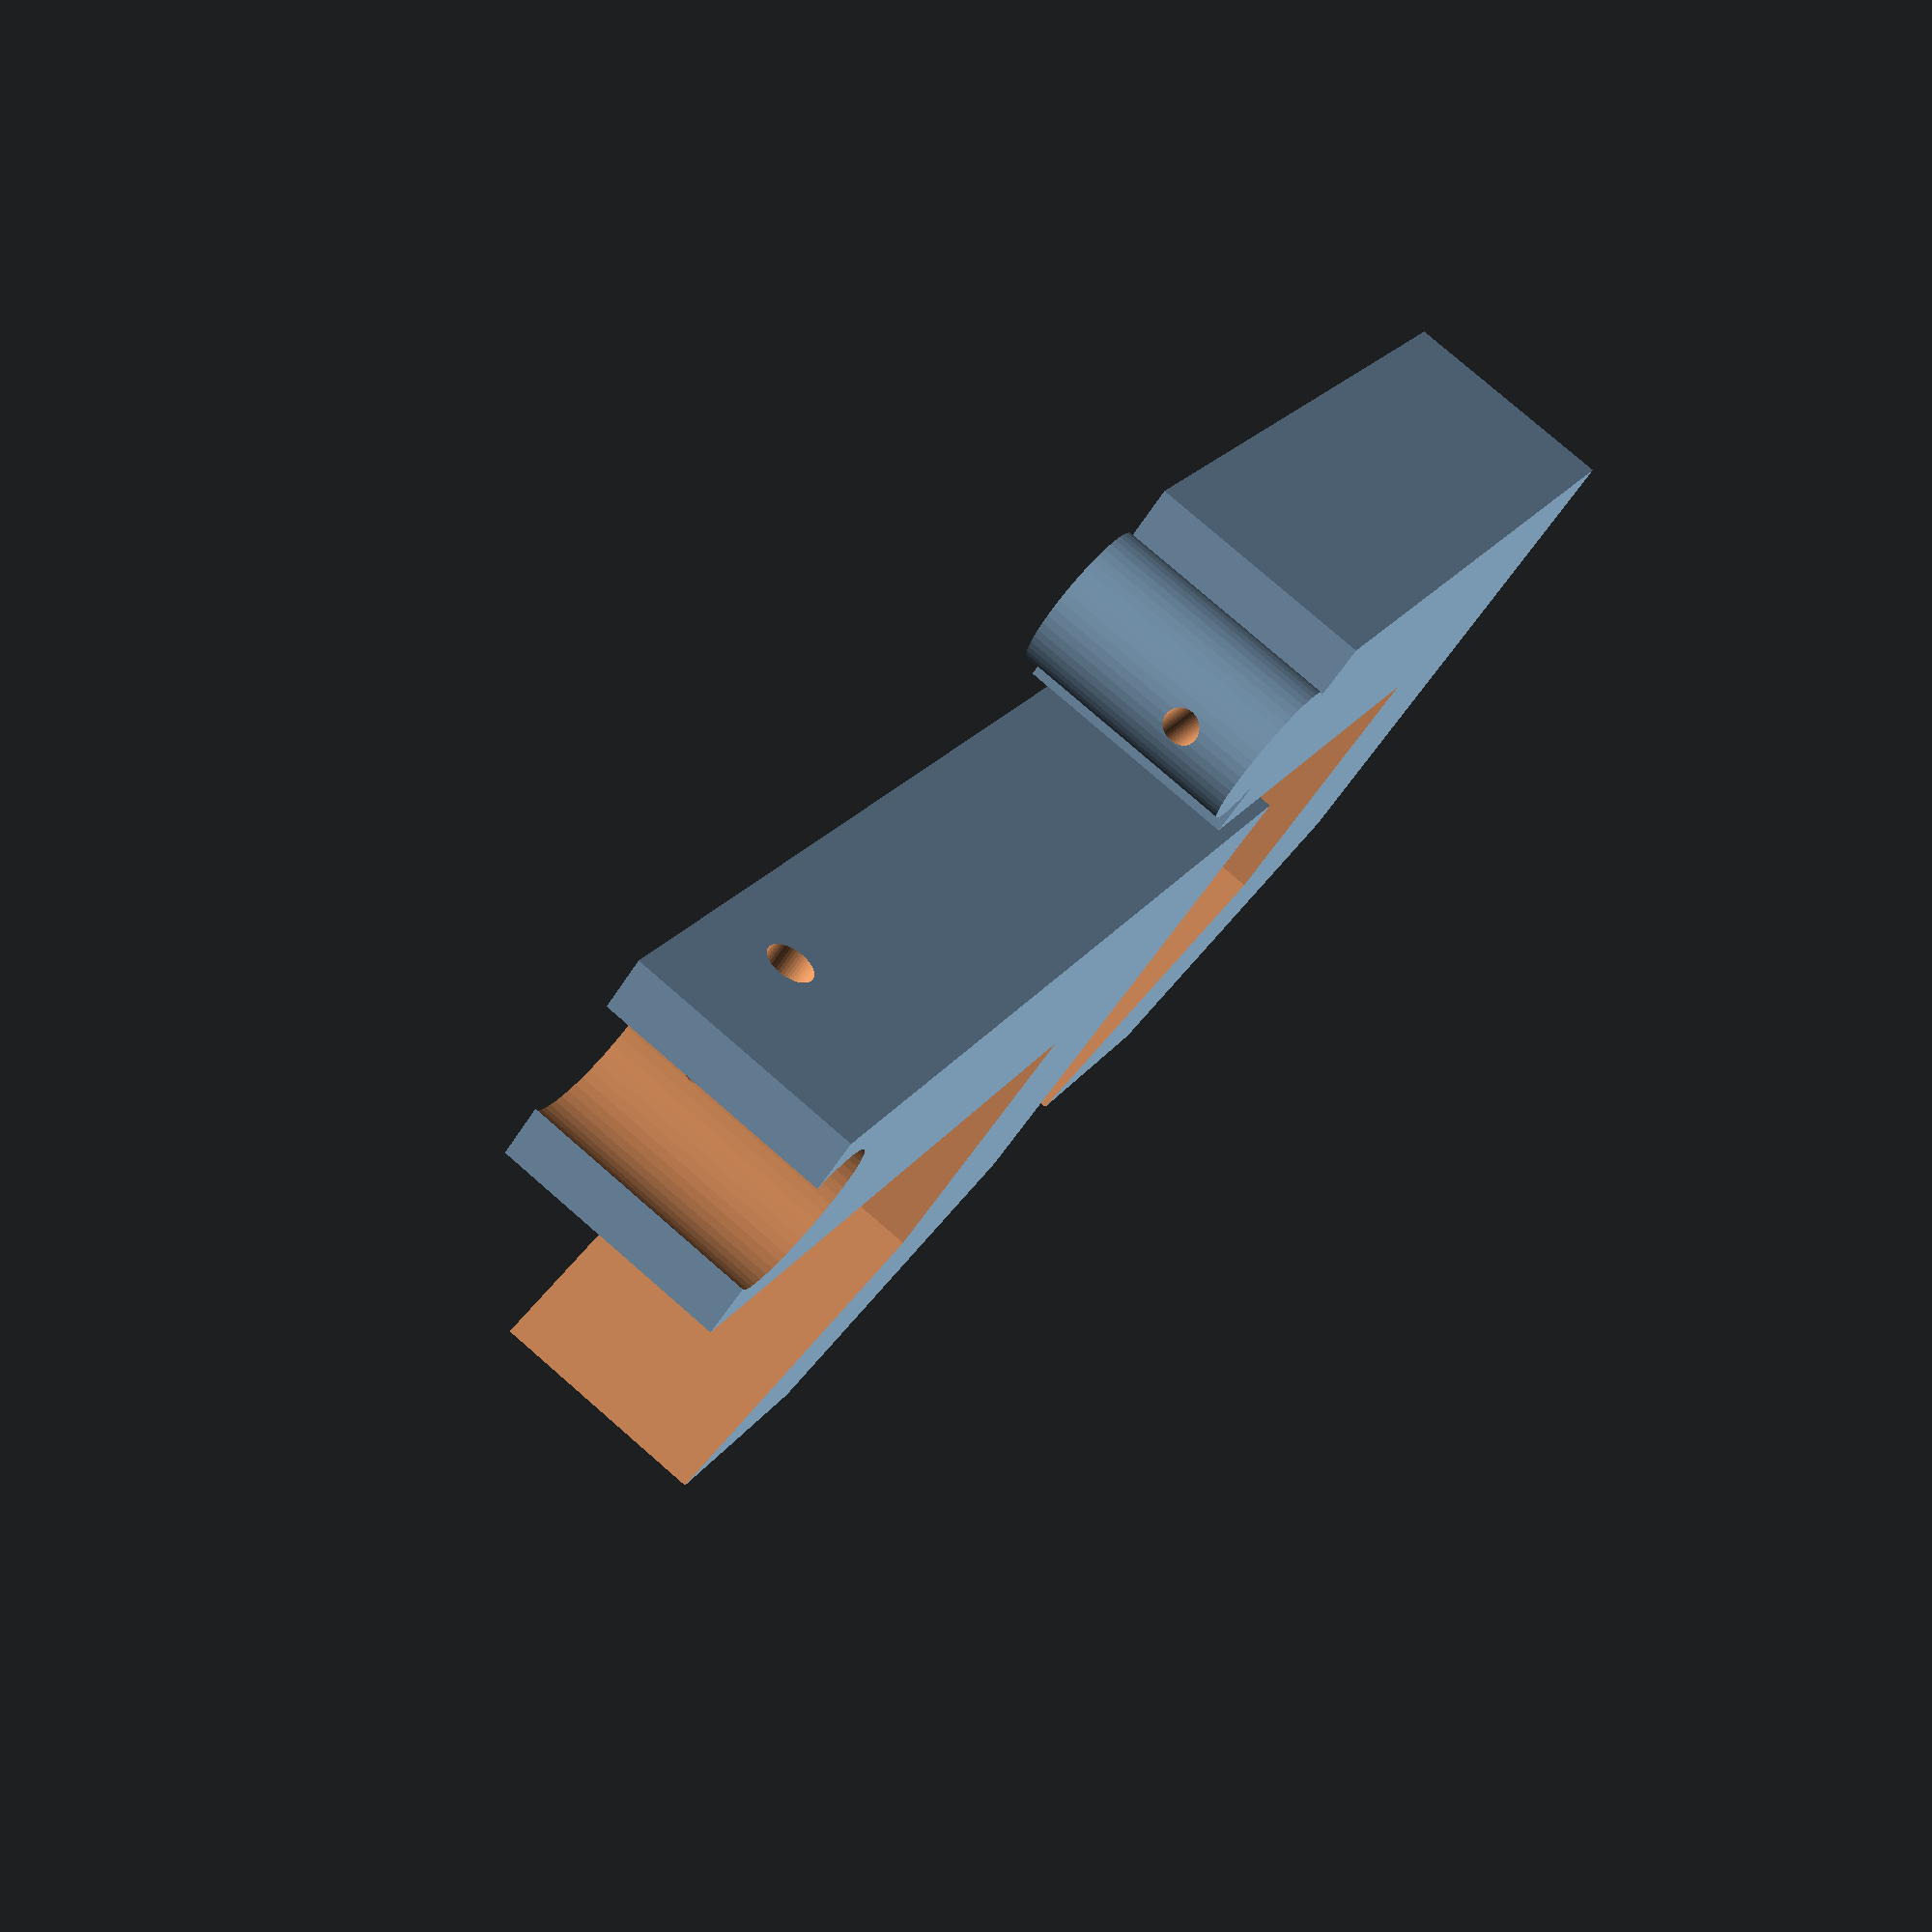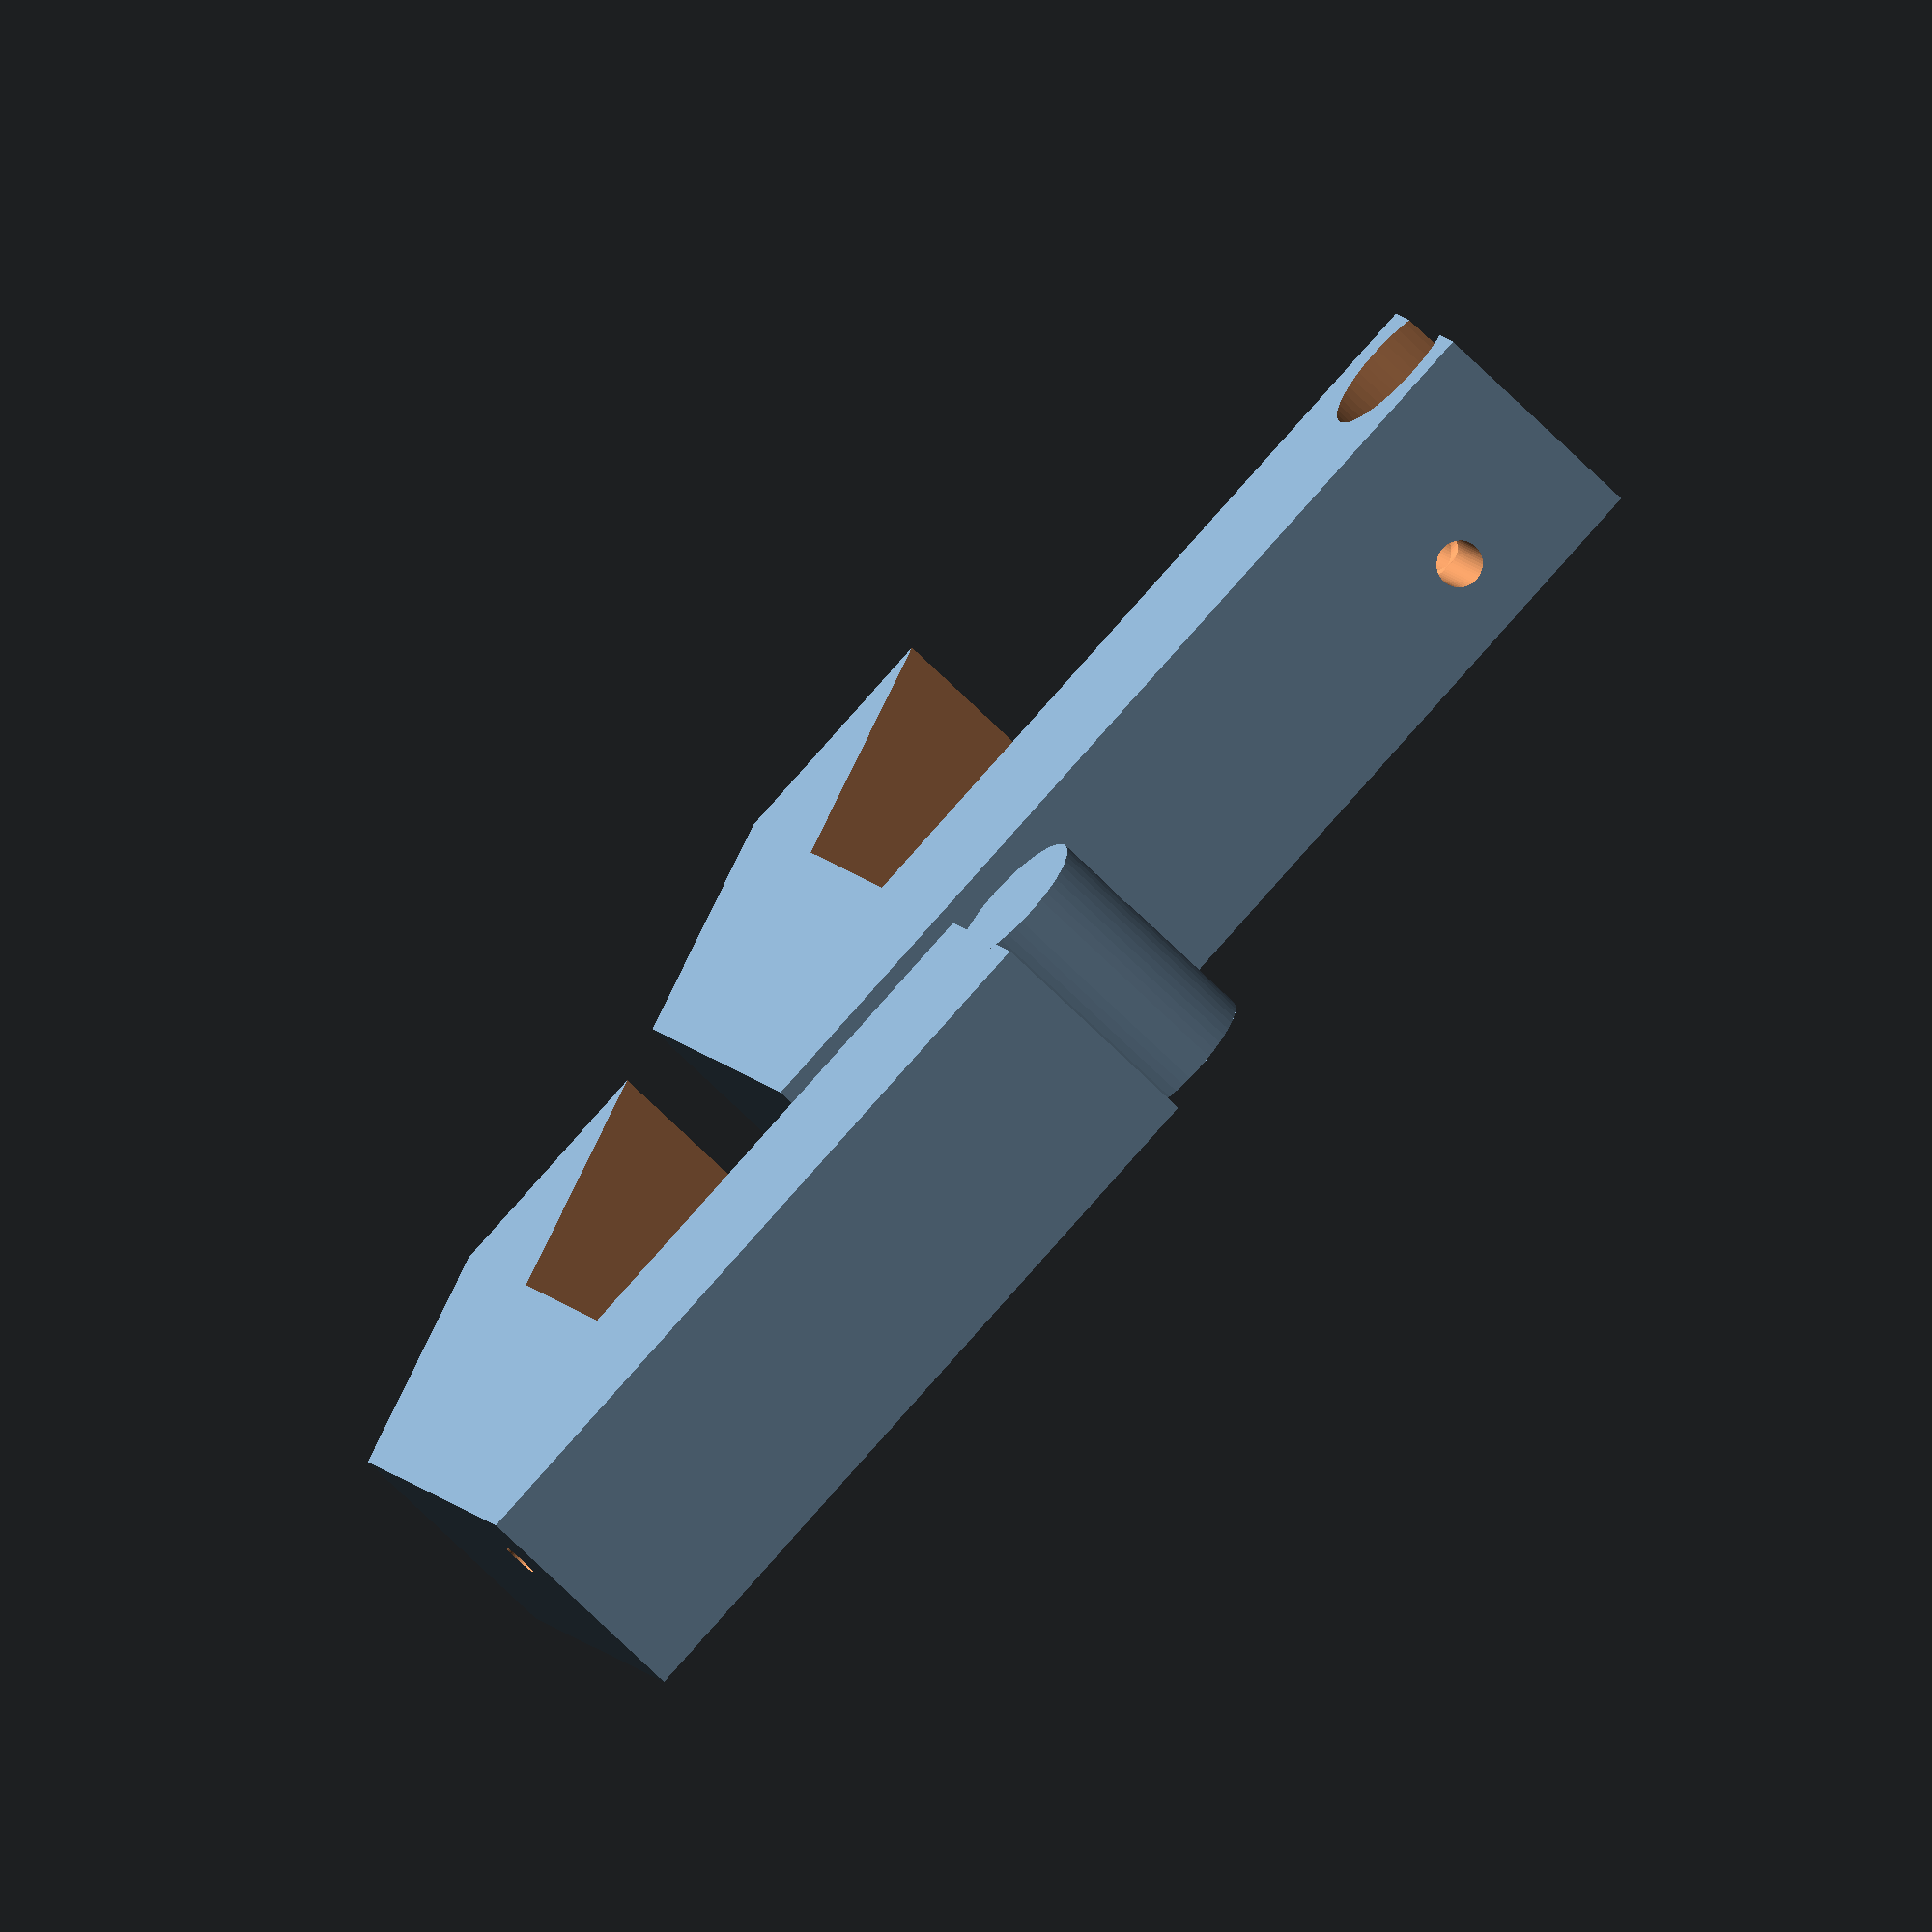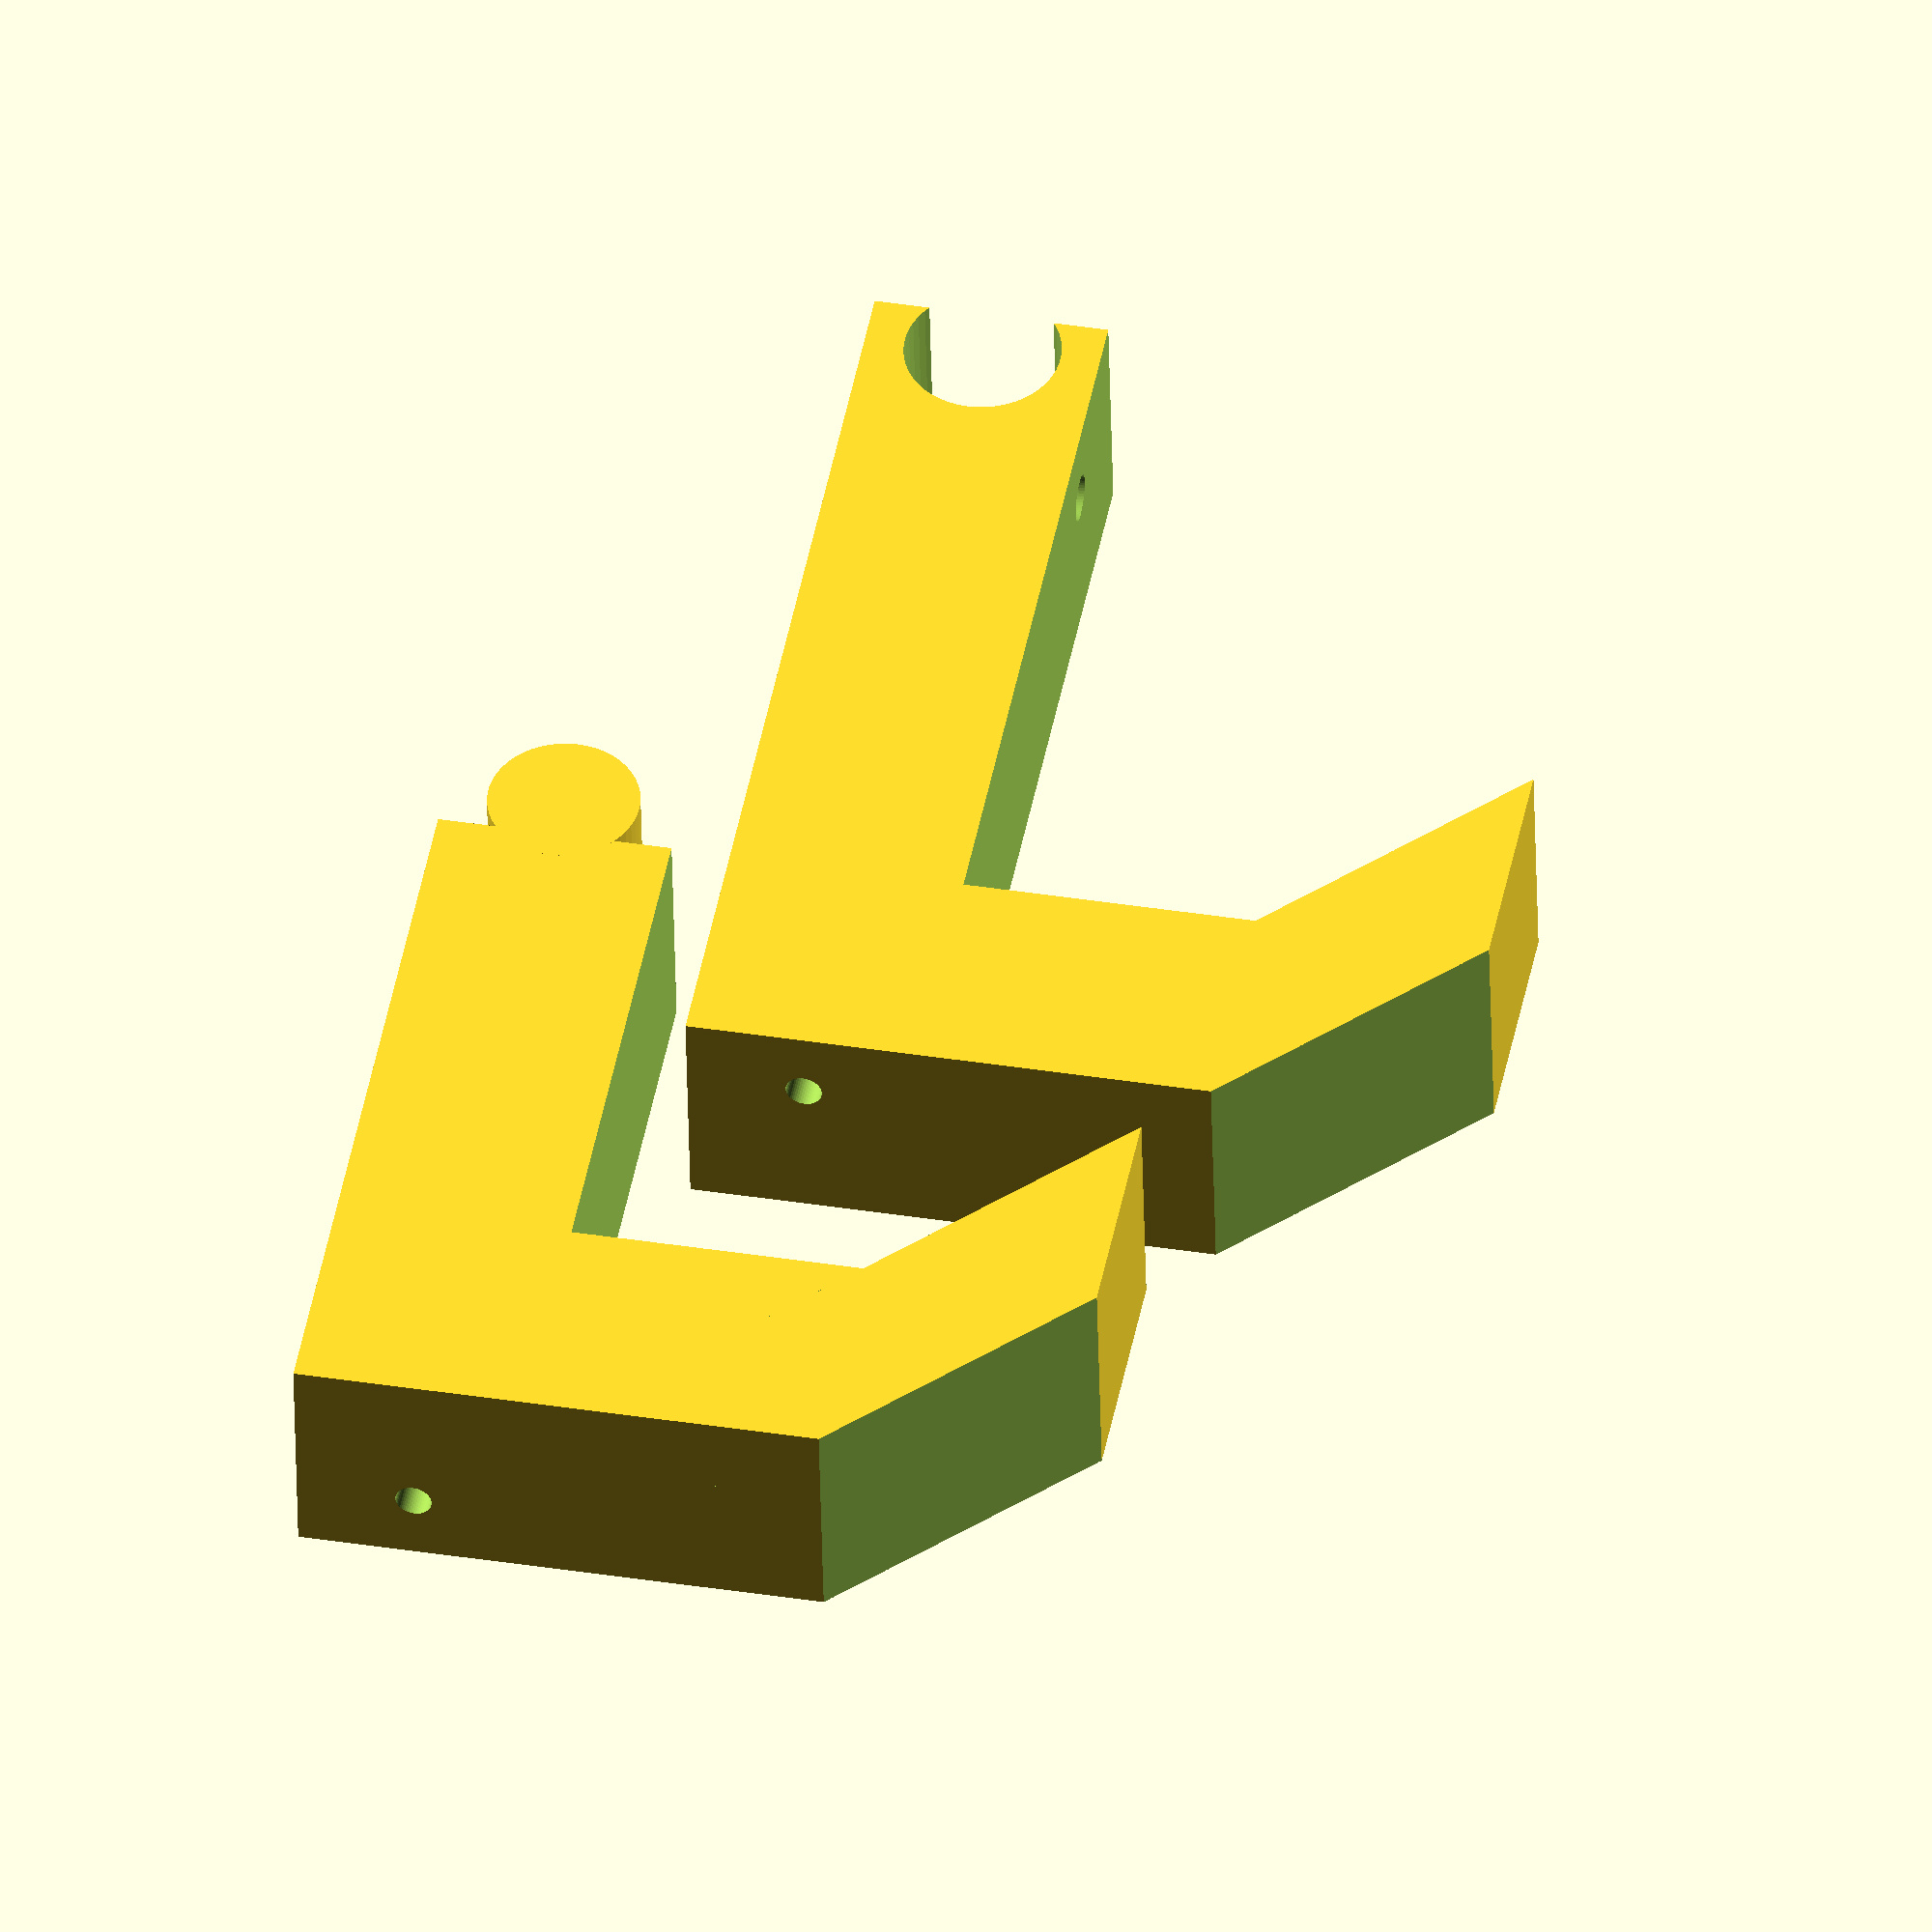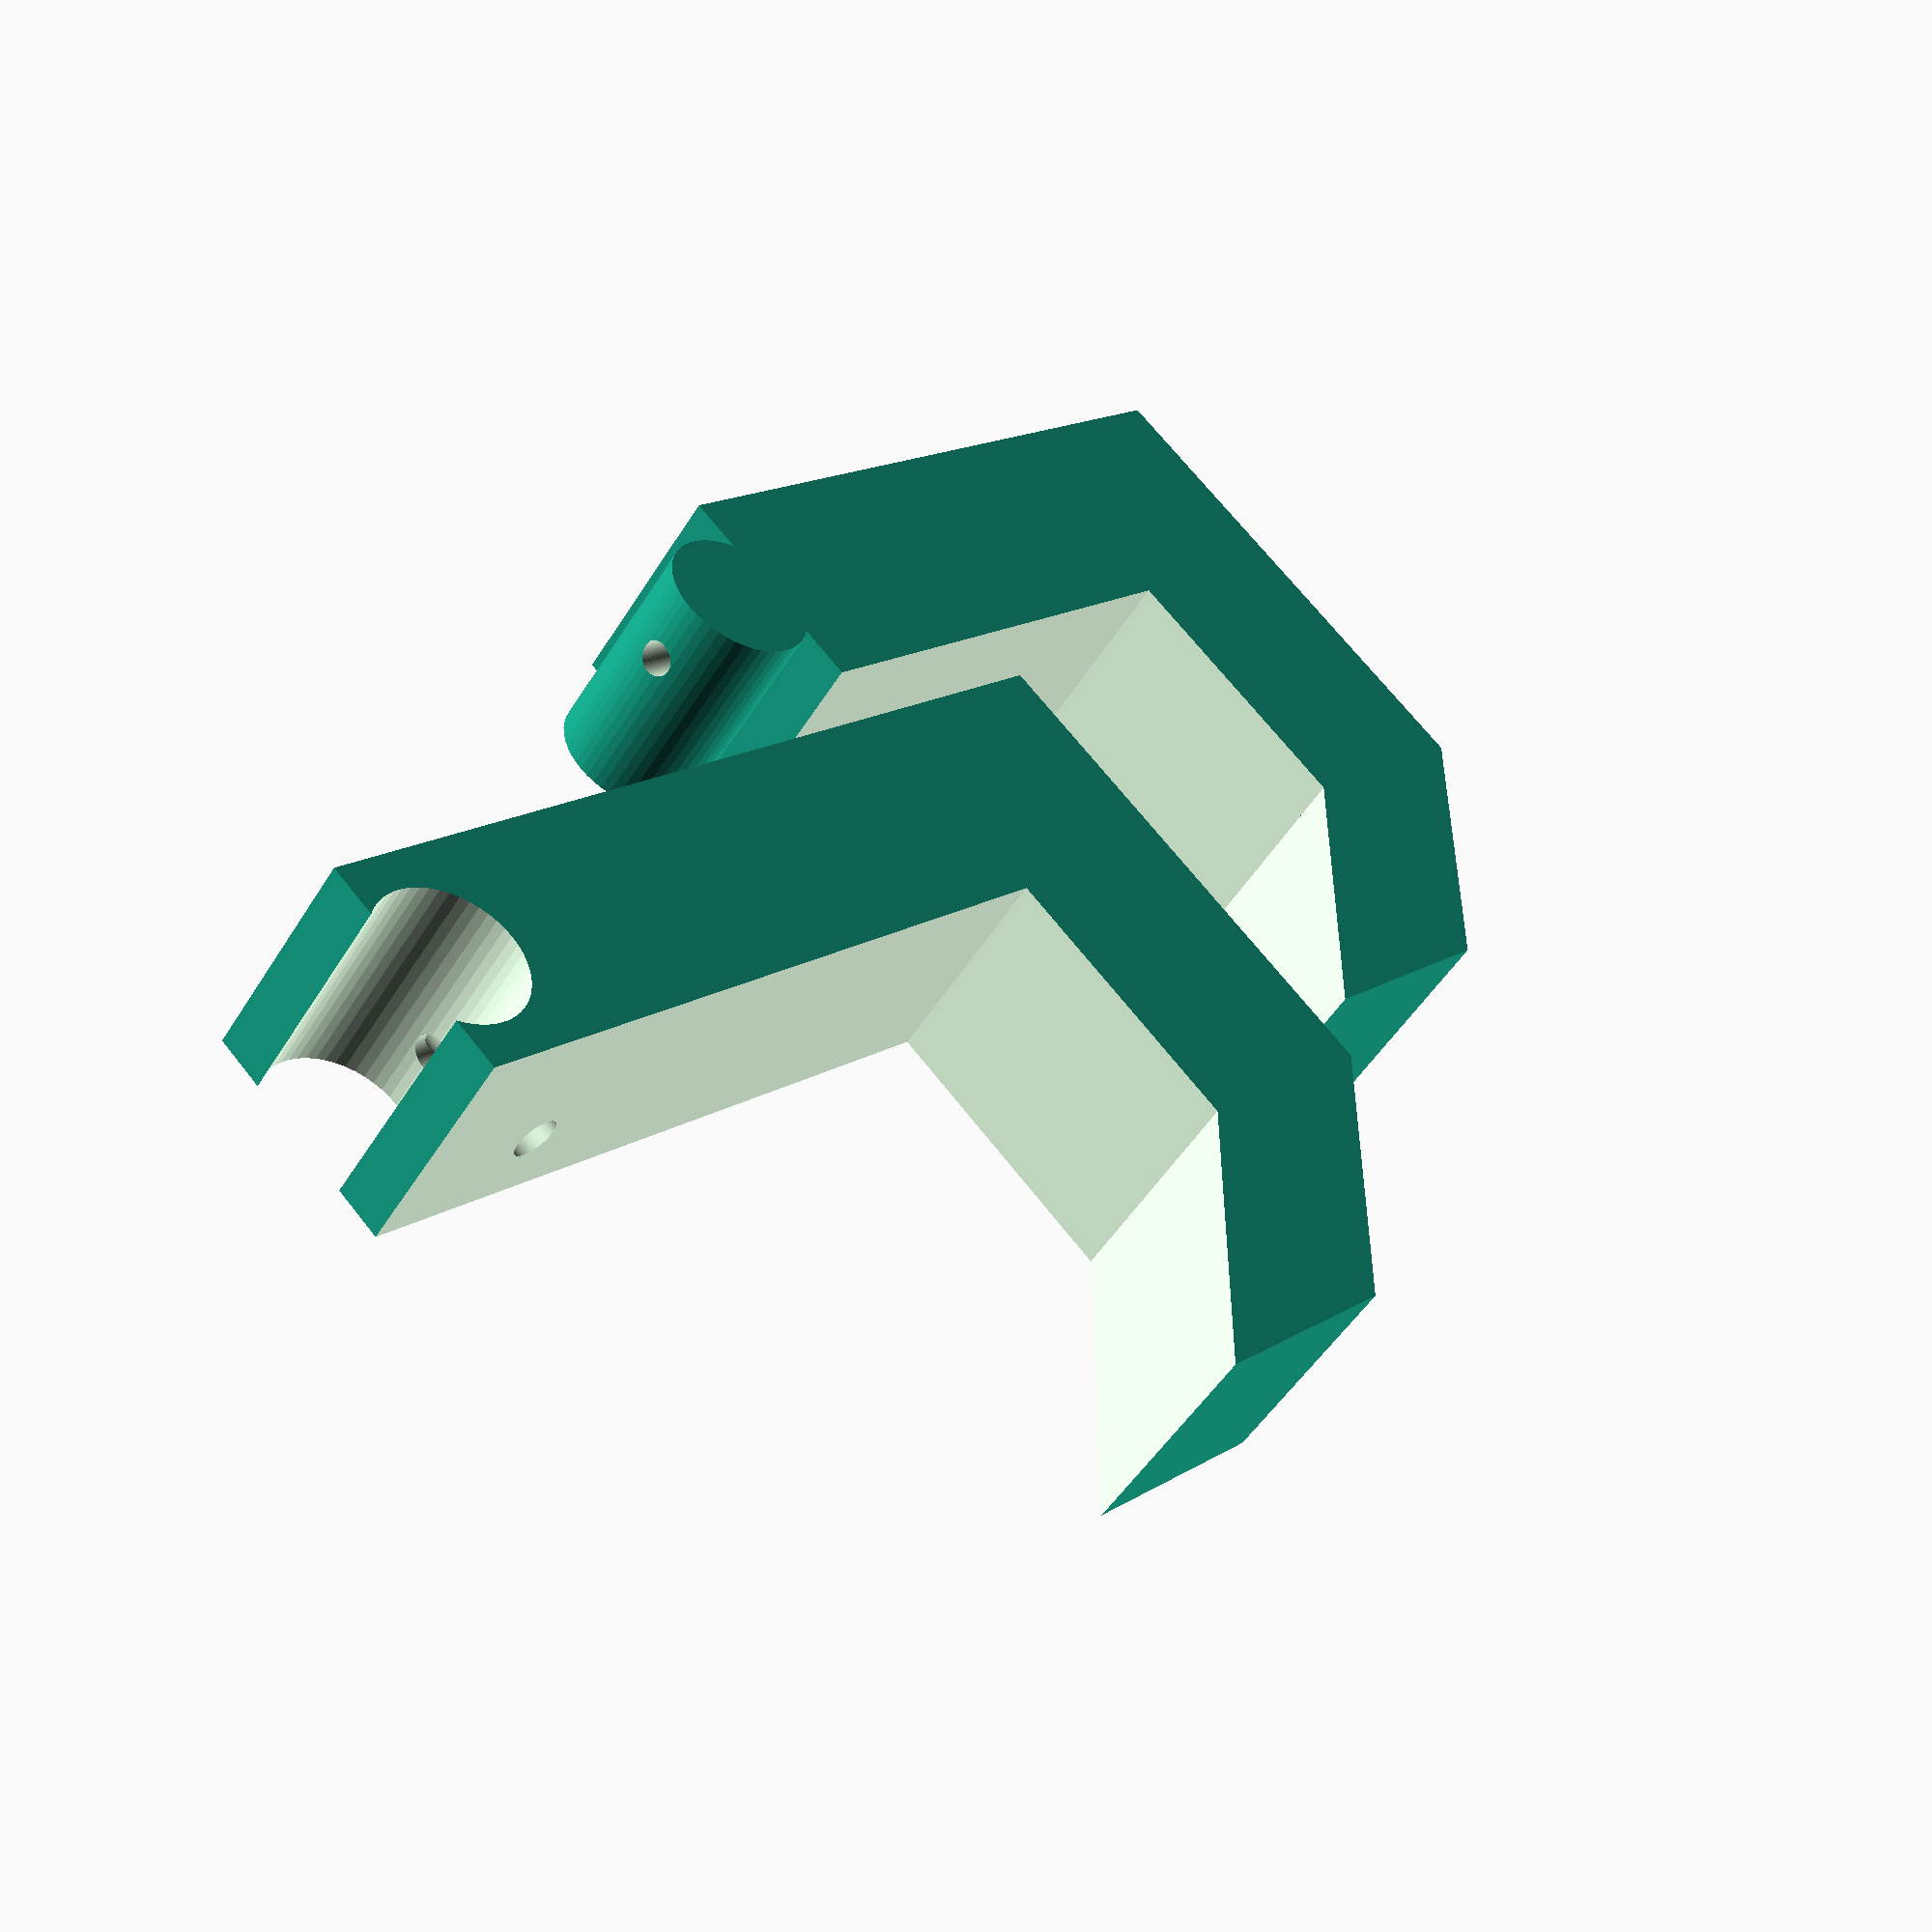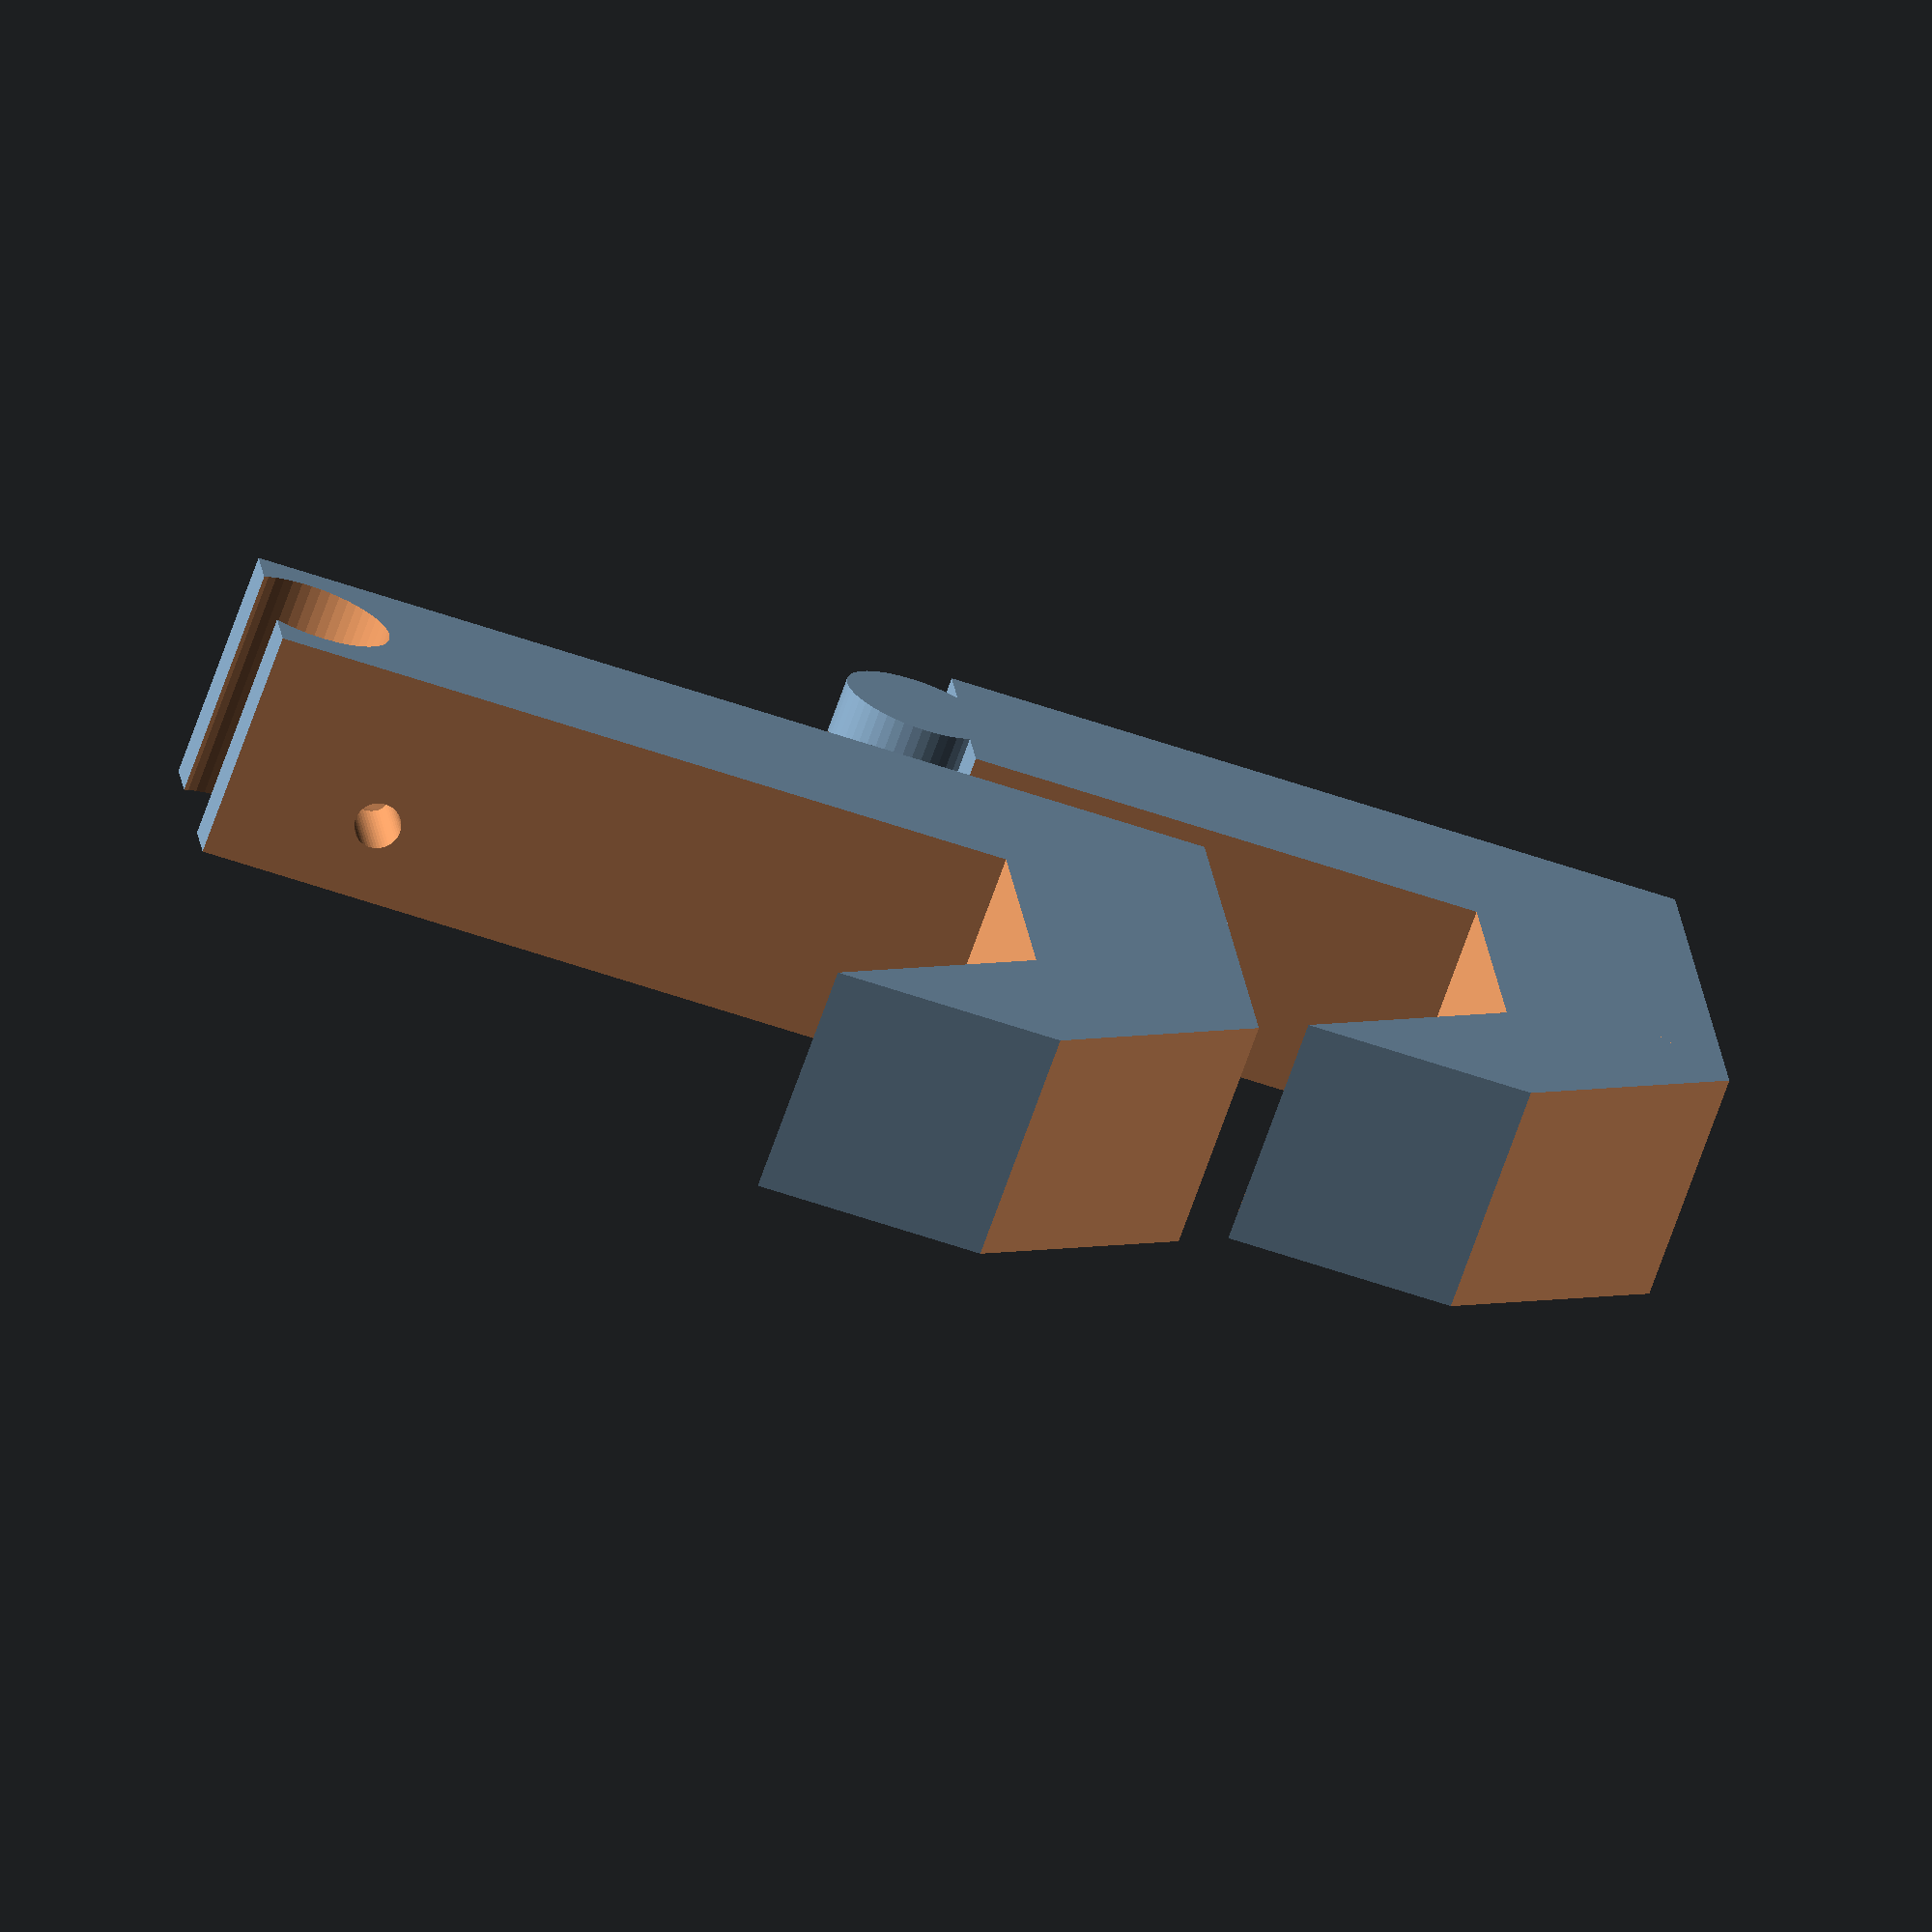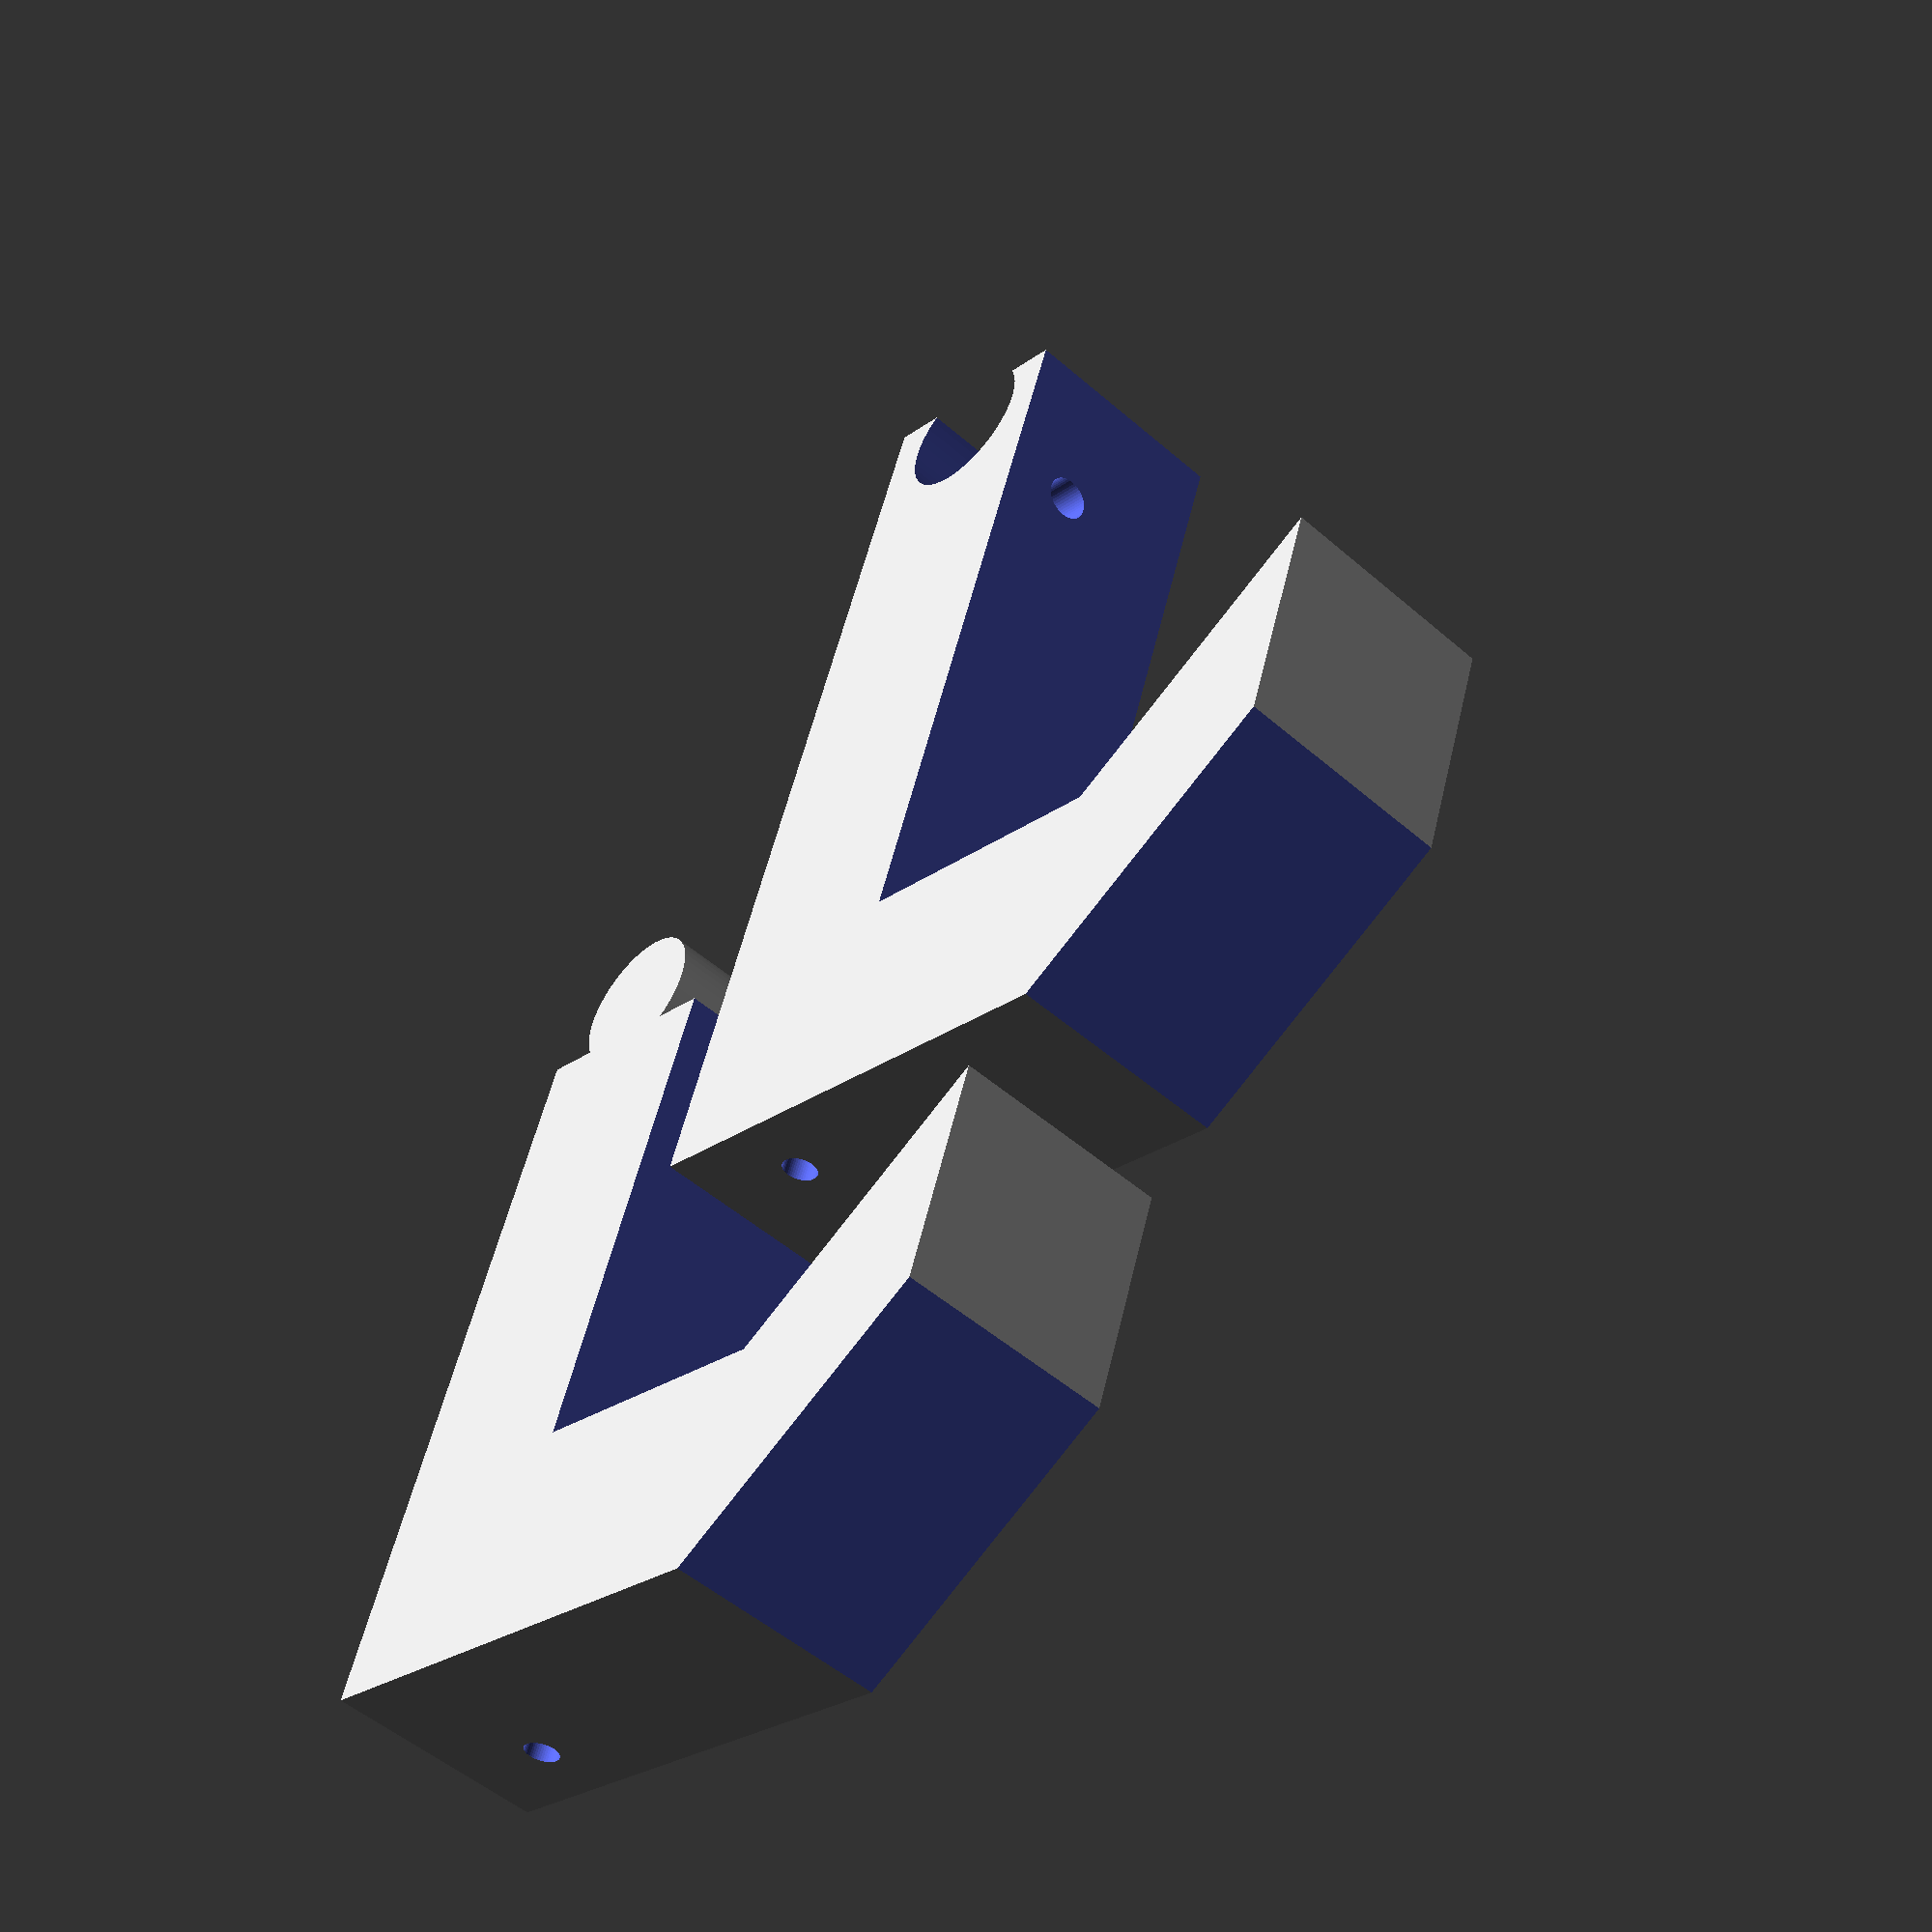
<openscad>
// width x, depth y, height z
// mm

$fn=50;

sy=20; //strength in y
sz=20; //strenght in z (test with 2)
by=20; //block y
e=100; //extra for substraction

module main(sy,sz,by,e,l){
    difference(){
        cube([l+sy,45+sy,sz]);
        union(){
            translate([sy+35,sy,-e/2]){ // SA
                cube([l-30,55,sz+e]);
            }
            translate([sy,sy,-e/2]){ // SB
                cube([l,25,sz+e]);
            }
            translate([sy,sy+25,-sz+e/2]){ //SC
                rotate([180,0,45]){
                    cube([l,35,sz+e]);
                }
            }
            translate([0,sy+25,-sz-e/2]){ //SD
                rotate([0,0,45]){
                    translate([-e/2,0,0]){
                        cube([l+e,40,sz+e]);
                    }
                }
            }
        }
    }
}
p=4; //power, intersection of the cylinder
module mainM(sy,sz,by,e,p){
    l=45;
    difference(){
        union(){
            main(sy,sz,by,e,l);
            translate([l+sy+p,sy/2,sz/2]){
                cylinder(sz,sy/3-0.2,sy/3-0.2,true);
            }
        }
        vd=3.1; // Varilla refuerzo
        translate([e/2,sy/2,sz-vd*2]){
            rotate([0,90,0]){
                cylinder(2*e,vd/2,vd/2,true);
            }
        }
    }
}

module mainF(sy,sz,by,e,p){
    l=65;
        difference(){
            main(sy,sz,by,e,l);
            translate([l+sy-p,sy/2,-sz/2]){
                cylinder(e,sy/3,sy/3,true);
            }
            hd=4; // Forat per a penjar
            translate([l+sy/3,sy/2,sz/3]){
                rotate([90,0,0]){
                    cylinder(2*e,hd/2,hd/2,true);
                }
            }
            vd=3.1; // Varilla refuerzo
            translate([e/2,sy/2,vd*2]){
                rotate([0,90,0]){
                    cylinder(2*e,vd/2,vd/2,true);
                }
            }
        }
}

//TEST
//translate([-0.2,0,0]){
//    mainM(sy,sz,by,e,p);
//}
//translate([45+65+2*sy,0,sz]){
//    rotate([0,180,0]){
//        mainF(sy,sz,by,e,p);
//    }
//}

//PRINT
mainM(sy,sz,by,e,p);
translate([sy+25,sy+5,0]){
    mainF(sy,sz,by,e,p);
}

</openscad>
<views>
elev=100.5 azim=52.4 roll=229.0 proj=p view=solid
elev=248.7 azim=160.2 roll=135.0 proj=o view=solid
elev=43.3 azim=259.2 roll=181.2 proj=o view=wireframe
elev=48.4 azim=134.3 roll=329.9 proj=p view=solid
elev=72.2 azim=173.8 roll=340.3 proj=o view=solid
elev=50.7 azim=251.1 roll=226.4 proj=p view=solid
</views>
